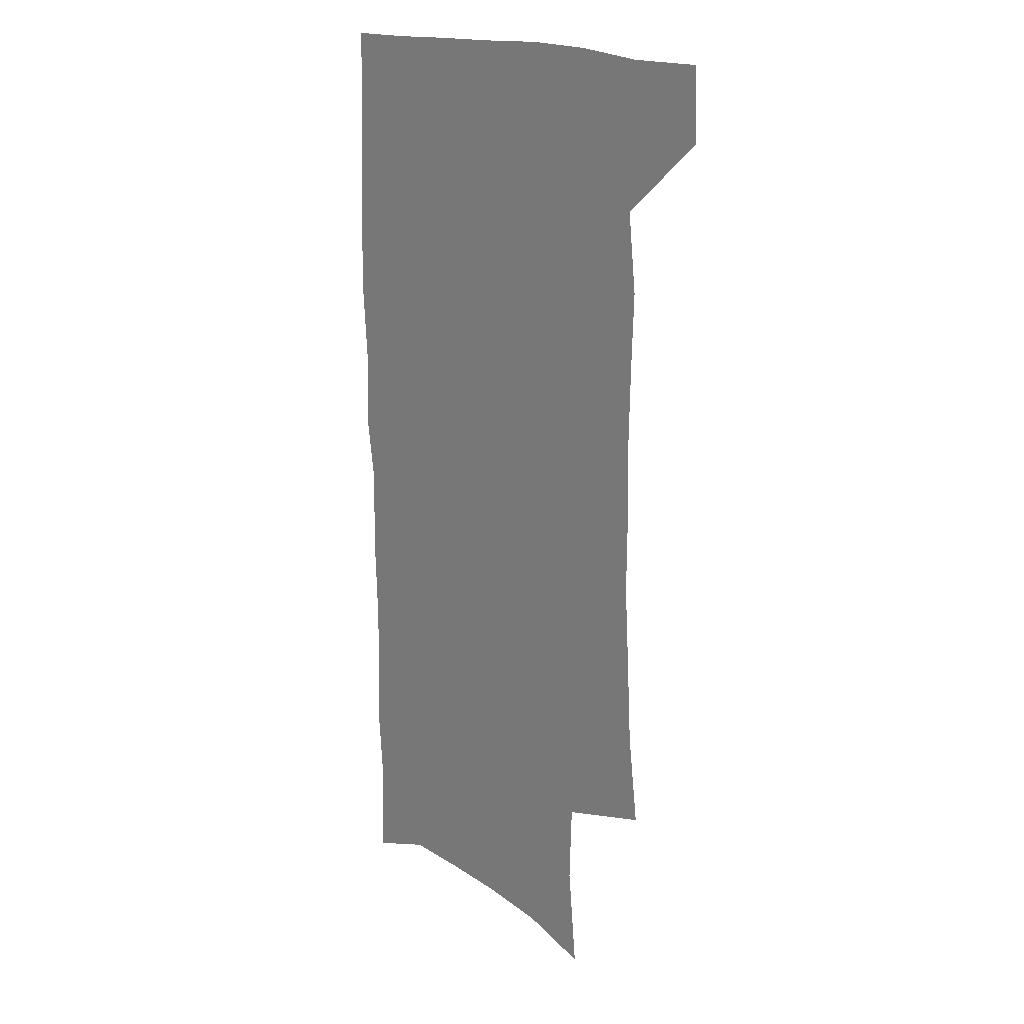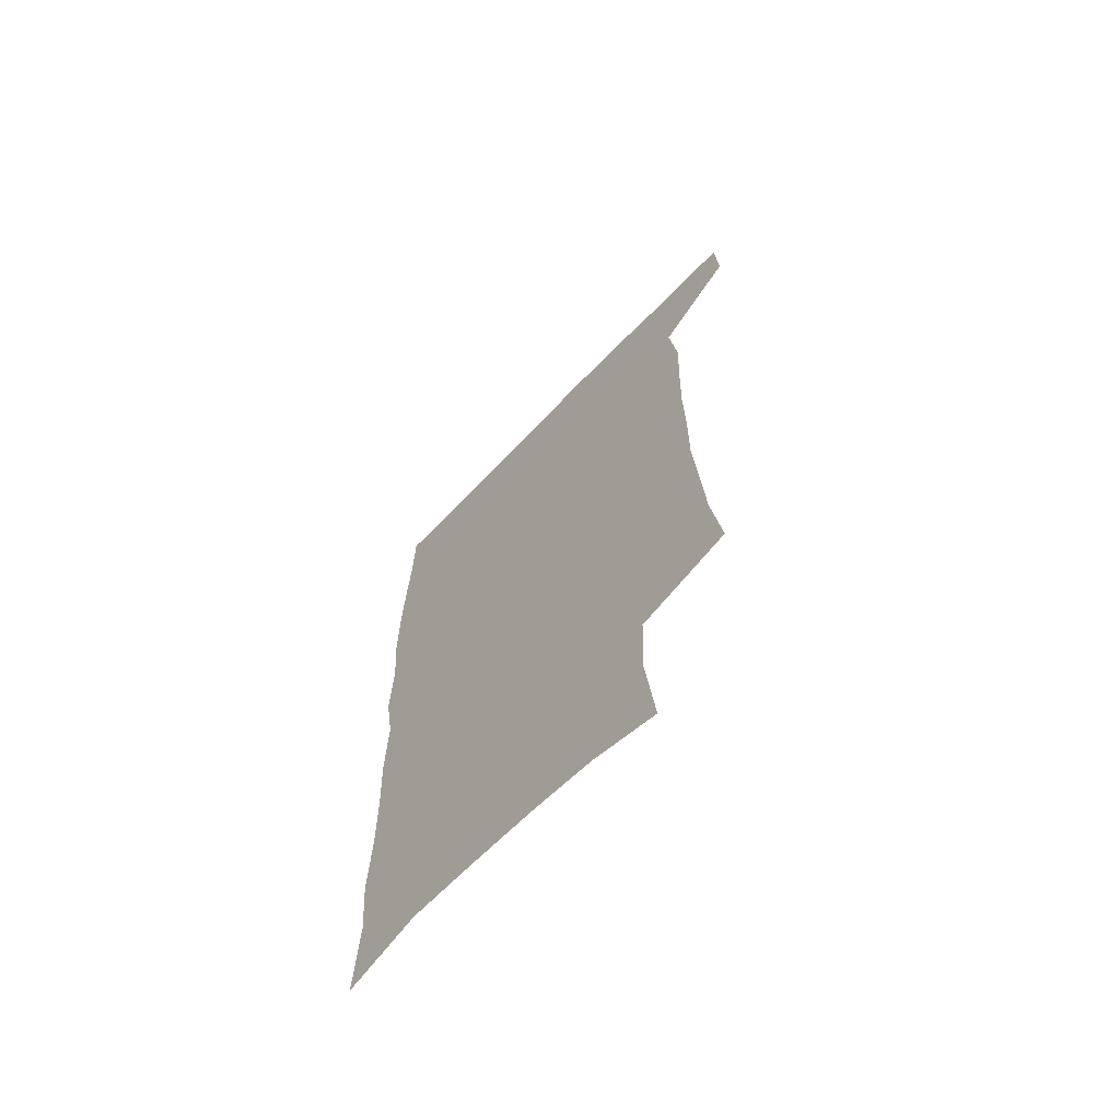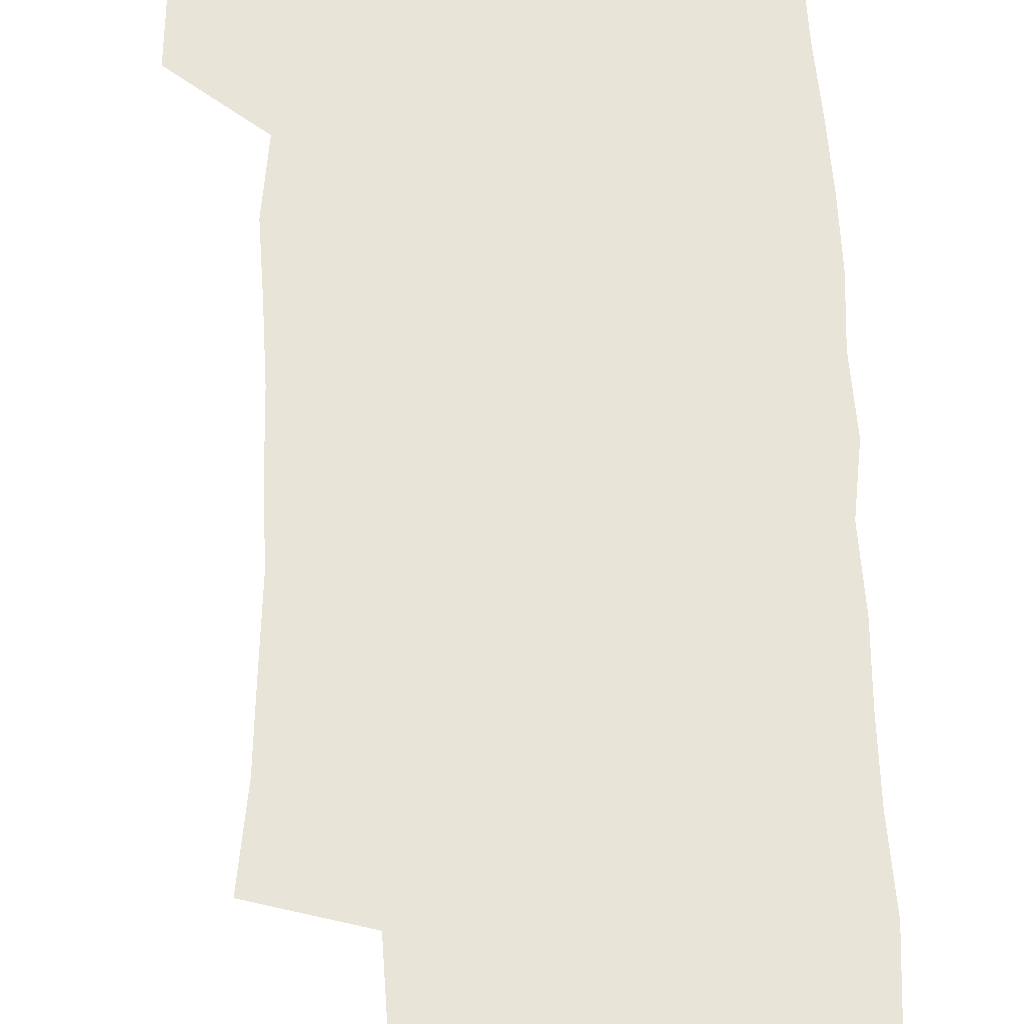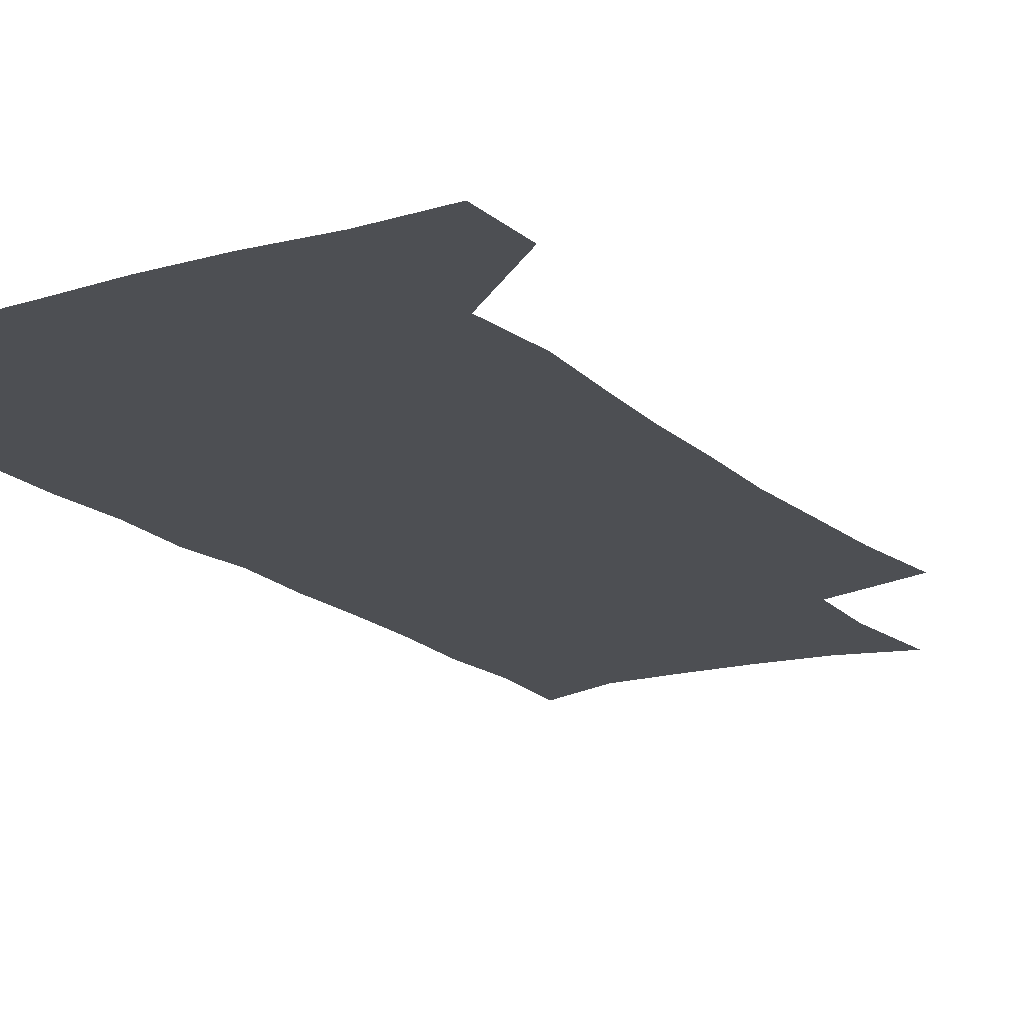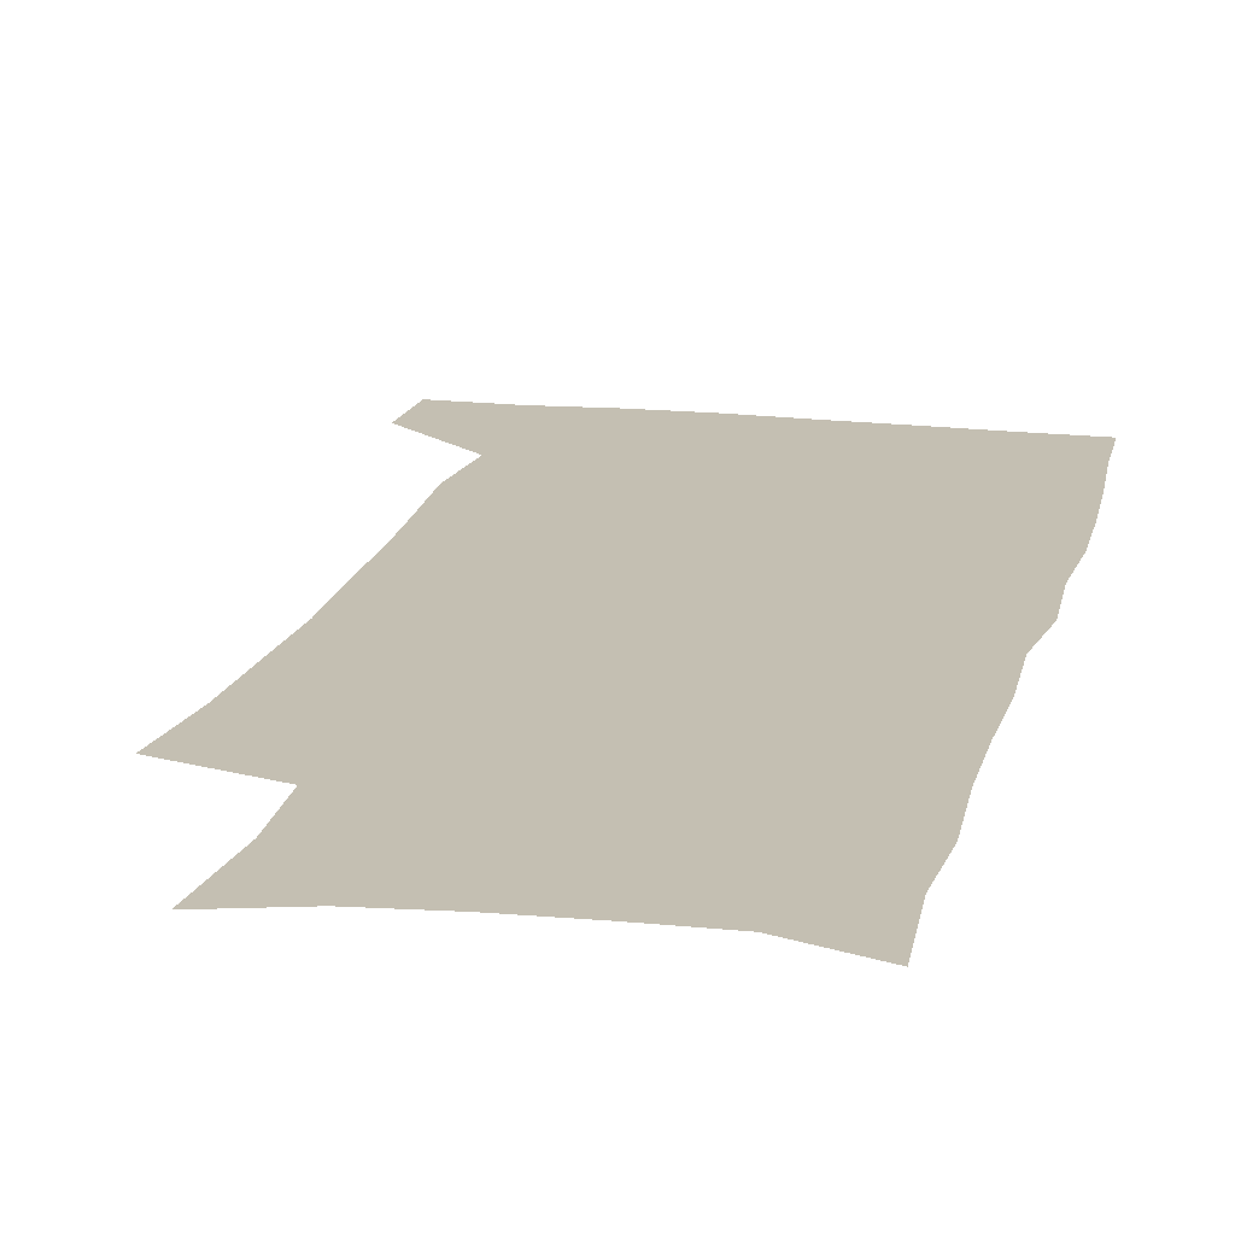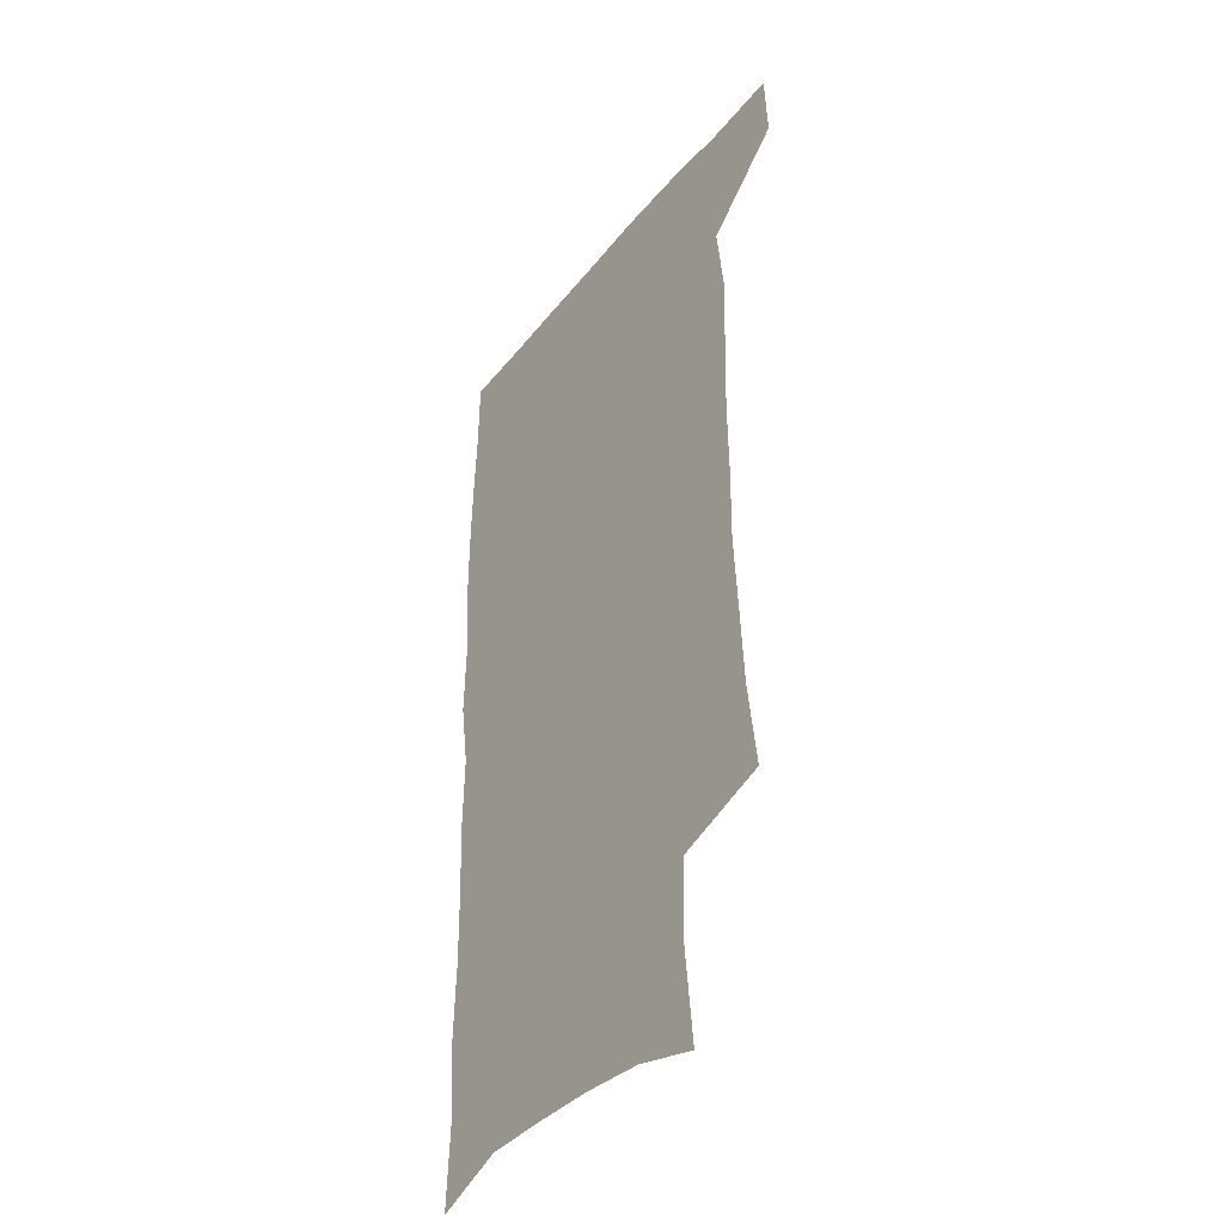
<metadata>
{"format":"obj","ext":"obj","renderer":"f3d","projection":"perspective","resolution":1024,"background":"white","views":[{"elev":17.5,"azim":-130.7,"up":"+Y"},{"elev":-67.7,"azim":-133.9,"up":"+Y"},{"elev":60.2,"azim":-2.3,"up":"+Z"},{"elev":-18.0,"azim":-149.7,"up":"+Z"},{"elev":17.6,"azim":12.6,"up":"+Z"},{"elev":-39.9,"azim":-124.7,"up":"+Y"}]}
</metadata>
<code>
v 478 537.6 0
v 479.4 567.2 0
v 503.1 245.9 0
v 507.7 282.2 0
v 509.6 315.2 0
v 511.7 348.9 0
v 511.3 380.6 0
v 511.8 413.1 0
v 511 444.6 0
v 509.8 475.4 0
v 513.5 508 0
v 511.4 537.9 0
v 511.6 567.1 0
v 540.9 161.3 0
v 545.1 202.4 0
v 544 234.5 0
v 547.2 270.6 0
v 548.2 302.5 0
v 546.6 331.6 0
v 547.5 363.3 0
v 547.2 393 0
v 546 422.1 0
v 545.3 451.6 0
v 545.6 481.2 0
v 545.3 509.8 0
v 545.3 538.1 0
v 541.2 569.8 0
v 570.5 169.9 0
v 575.1 214.7 0
v 575.9 247.6 0
v 576.4 279.2 0
v 575.7 308.3 0
v 576.1 339.3 0
v 576.5 369.9 0
v 575.2 397.1 0
v 574.7 425.8 0
v 575.2 455.4 0
v 574.9 483.2 0
v 574.8 510.9 0
v 574.7 538.2 0
v 571.2 570.4 0
v 599.1 173.2 0
v 601.3 216.1 0
v 602.3 251.6 0
v 602.5 282.1 0
v 602.6 312 0
v 602.4 340.6 0
v 602.5 370.5 0
v 602.8 400.4 0
v 602.6 428.1 0
v 602.7 456.9 0
v 602.6 484.2 0
v 603 511.9 0
v 602.5 539.6 0
v 601.7 569.3 0
v 627.5 174.7 0
v 627.7 217.2 0
v 628 249.8 0
v 628.8 279.1 0
v 628.3 312.3 0
v 628.5 342.1 0
v 628.8 371.4 0
v 629.1 400 0
v 629.6 427.8 0
v 629.8 456.4 0
v 630 484.3 0
v 630.2 511.8 0
v 630.7 539.2 0
v 631.1 568.7 0
v 655.6 175.4 0
v 654.4 213 0
v 654.7 244.8 0
v 655.5 275.3 0
v 655.4 307 0
v 655.6 337.5 0
v 656 367.6 0
v 656.9 396.5 0
v 657.2 425.7 0
v 657.8 454.3 0
v 658.7 482.6 0
v 659 510.9 0
v 659.3 539.2 0
v 660.3 567.8 0
v 686.3 164.7 0
v 684.5 202 0
v 686.9 231.8 0
v 685.7 265 0
v 686.2 296.3 0
v 687.5 326.5 0
v 686.8 359 0
v 691 387.1 0
v 690 418.8 0
v 692.2 448.2 0
v 692.1 478.4 0
v 691.3 508.6 0
v 689.8 538.5 0
v 689.5 567.6 0
v 691 601 0
f 11 12 1
f 1 12 2
f 12 13 2
f 16 17 3
f 3 17 4
f 17 18 4
f 4 18 5
f 18 19 5
f 5 19 6
f 19 20 6
f 6 20 7
f 20 21 7
f 7 21 8
f 21 22 8
f 8 22 9
f 22 23 9
f 9 23 10
f 23 24 10
f 10 24 11
f 24 25 11
f 11 25 12
f 25 26 12
f 12 26 13
f 26 27 13
f 14 28 15
f 28 29 15
f 15 29 16
f 29 30 16
f 16 30 17
f 30 31 17
f 17 31 18
f 31 32 18
f 18 32 19
f 32 33 19
f 19 33 20
f 33 34 20
f 20 34 21
f 34 35 21
f 21 35 22
f 35 36 22
f 22 36 23
f 36 37 23
f 23 37 24
f 37 38 24
f 24 38 25
f 38 39 25
f 25 39 26
f 39 40 26
f 26 40 27
f 40 41 27
f 28 42 29
f 42 43 29
f 29 43 30
f 43 44 30
f 30 44 31
f 44 45 31
f 31 45 32
f 45 46 32
f 32 46 33
f 46 47 33
f 33 47 34
f 47 48 34
f 34 48 35
f 48 49 35
f 35 49 36
f 49 50 36
f 36 50 37
f 50 51 37
f 37 51 38
f 51 52 38
f 38 52 39
f 52 53 39
f 39 53 40
f 53 54 40
f 40 54 41
f 54 55 41
f 42 56 43
f 56 57 43
f 43 57 44
f 57 58 44
f 44 58 45
f 58 59 45
f 45 59 46
f 59 60 46
f 46 60 47
f 60 61 47
f 47 61 48
f 61 62 48
f 48 62 49
f 62 63 49
f 49 63 50
f 63 64 50
f 50 64 51
f 64 65 51
f 51 65 52
f 65 66 52
f 52 66 53
f 66 67 53
f 53 67 54
f 67 68 54
f 54 68 55
f 68 69 55
f 56 70 57
f 70 71 57
f 57 71 58
f 71 72 58
f 58 72 59
f 72 73 59
f 59 73 60
f 73 74 60
f 60 74 61
f 74 75 61
f 61 75 62
f 75 76 62
f 62 76 63
f 76 77 63
f 63 77 64
f 77 78 64
f 64 78 65
f 78 79 65
f 65 79 66
f 79 80 66
f 66 80 67
f 80 81 67
f 67 81 68
f 81 82 68
f 68 82 69
f 82 83 69
f 70 84 71
f 84 85 71
f 71 85 72
f 85 86 72
f 72 86 73
f 86 87 73
f 73 87 74
f 87 88 74
f 74 88 75
f 88 89 75
f 75 89 76
f 89 90 76
f 76 90 77
f 90 91 77
f 77 91 78
f 91 92 78
f 78 92 79
f 92 93 79
f 79 93 80
f 93 94 80
f 80 94 81
f 94 95 81
f 81 95 82
f 95 96 82
f 82 96 83
f 96 97 83

</code>
